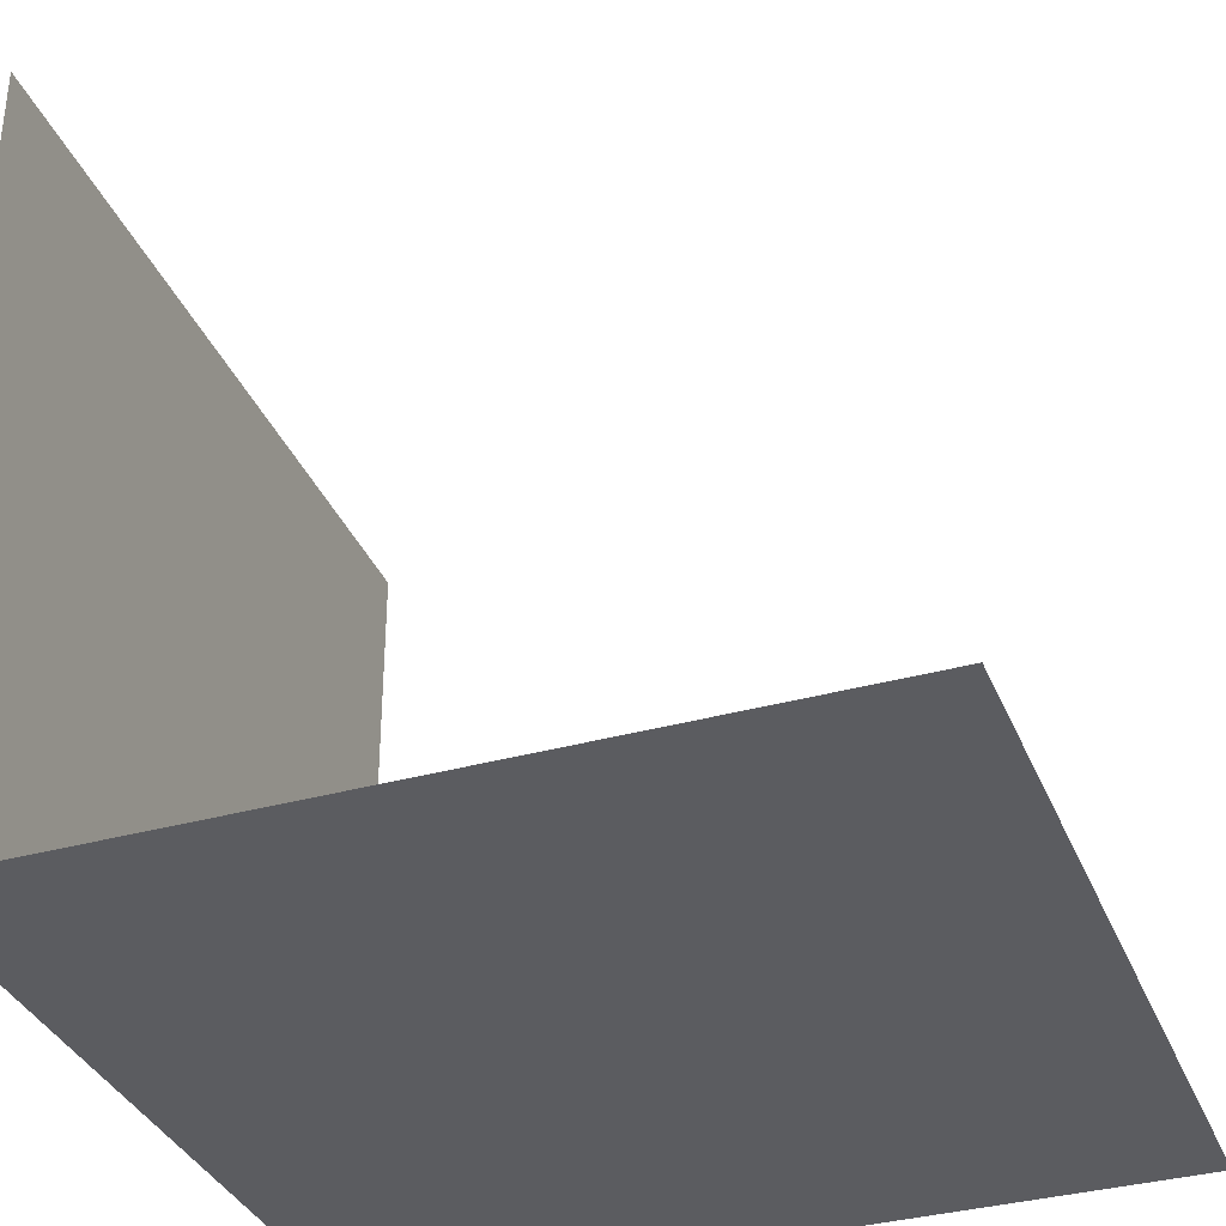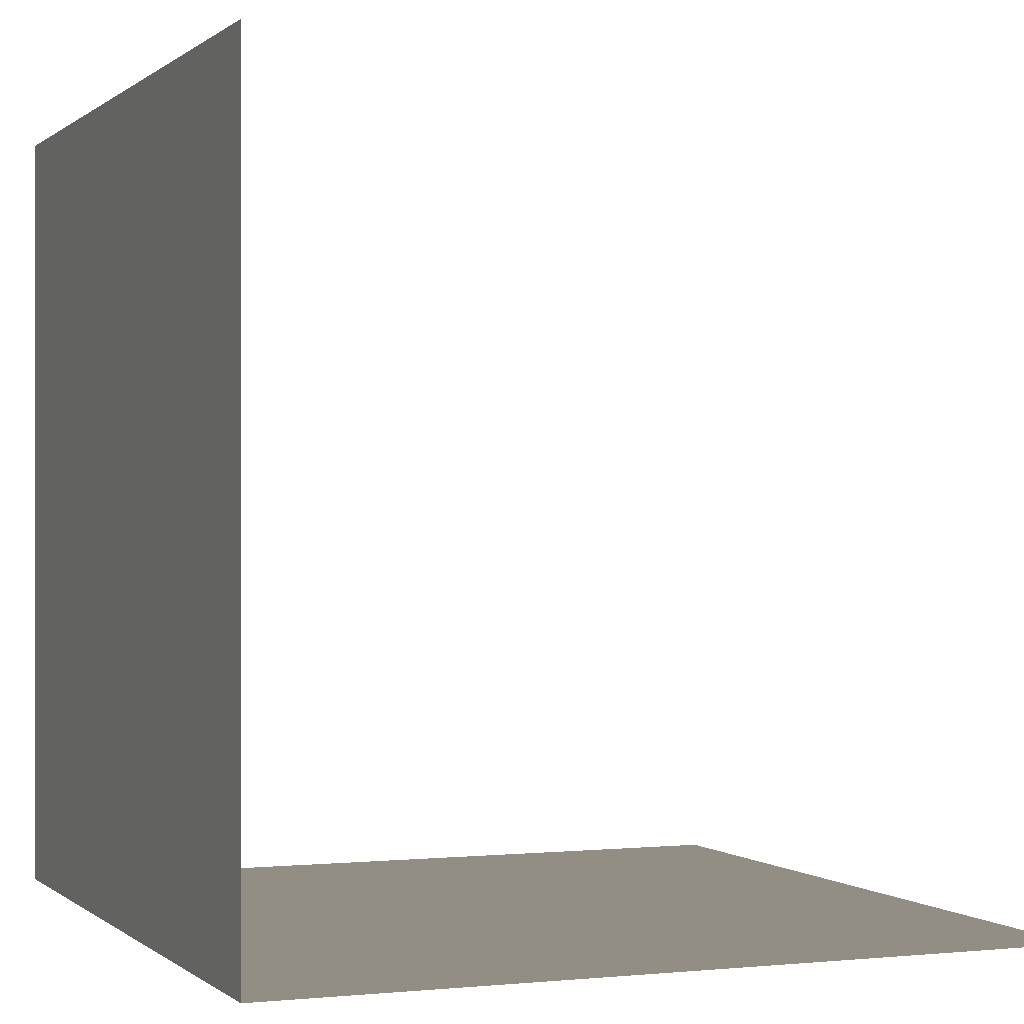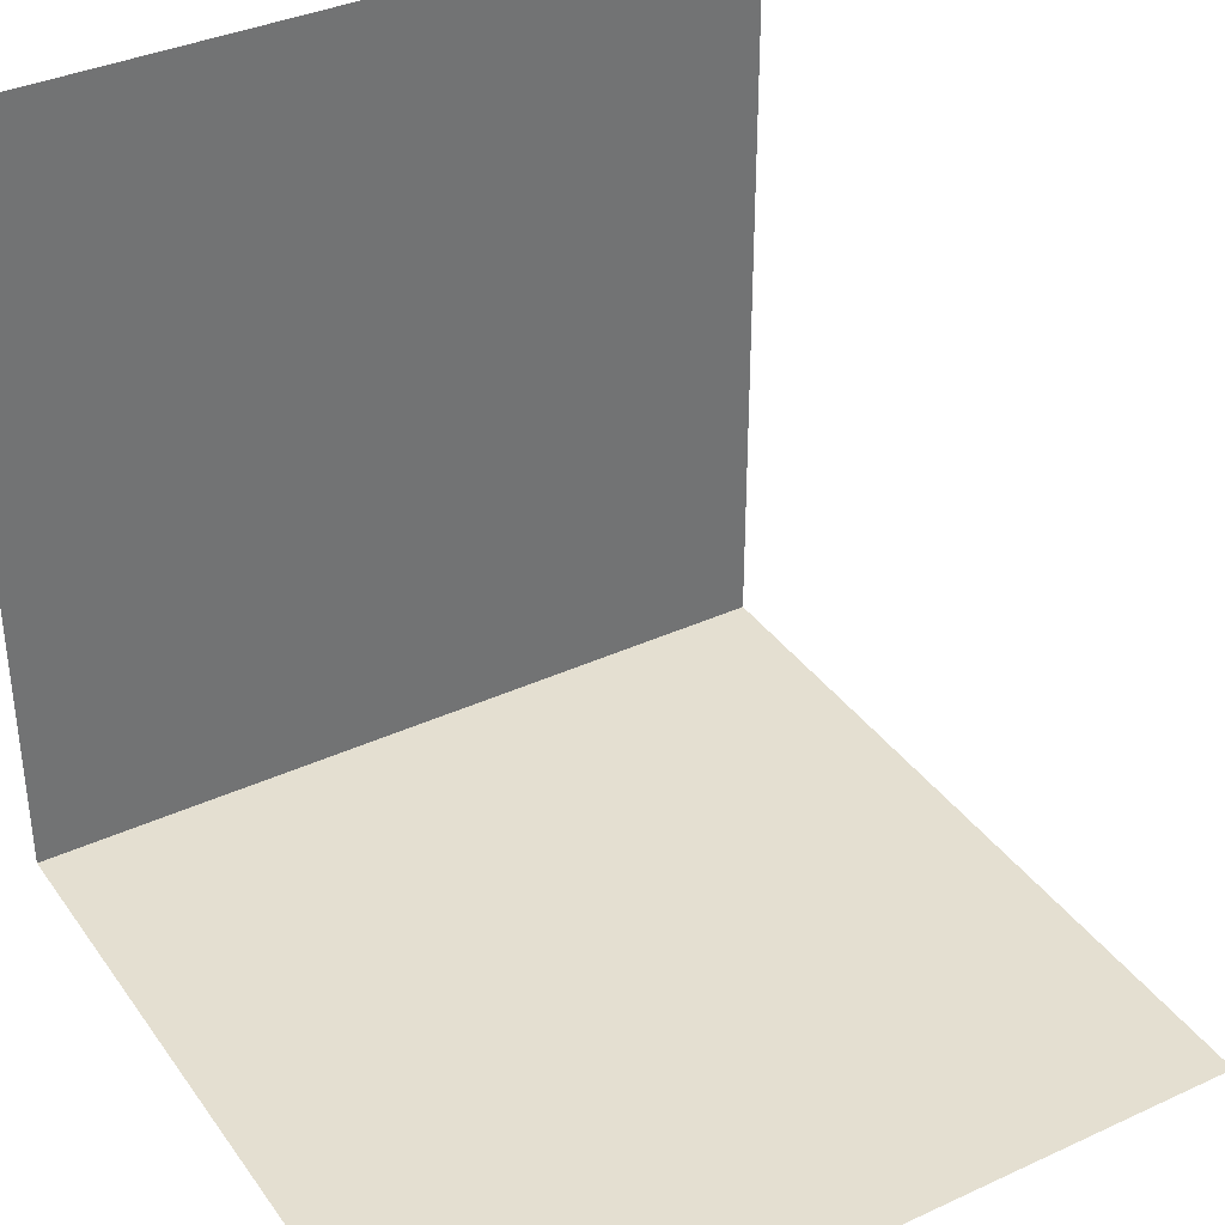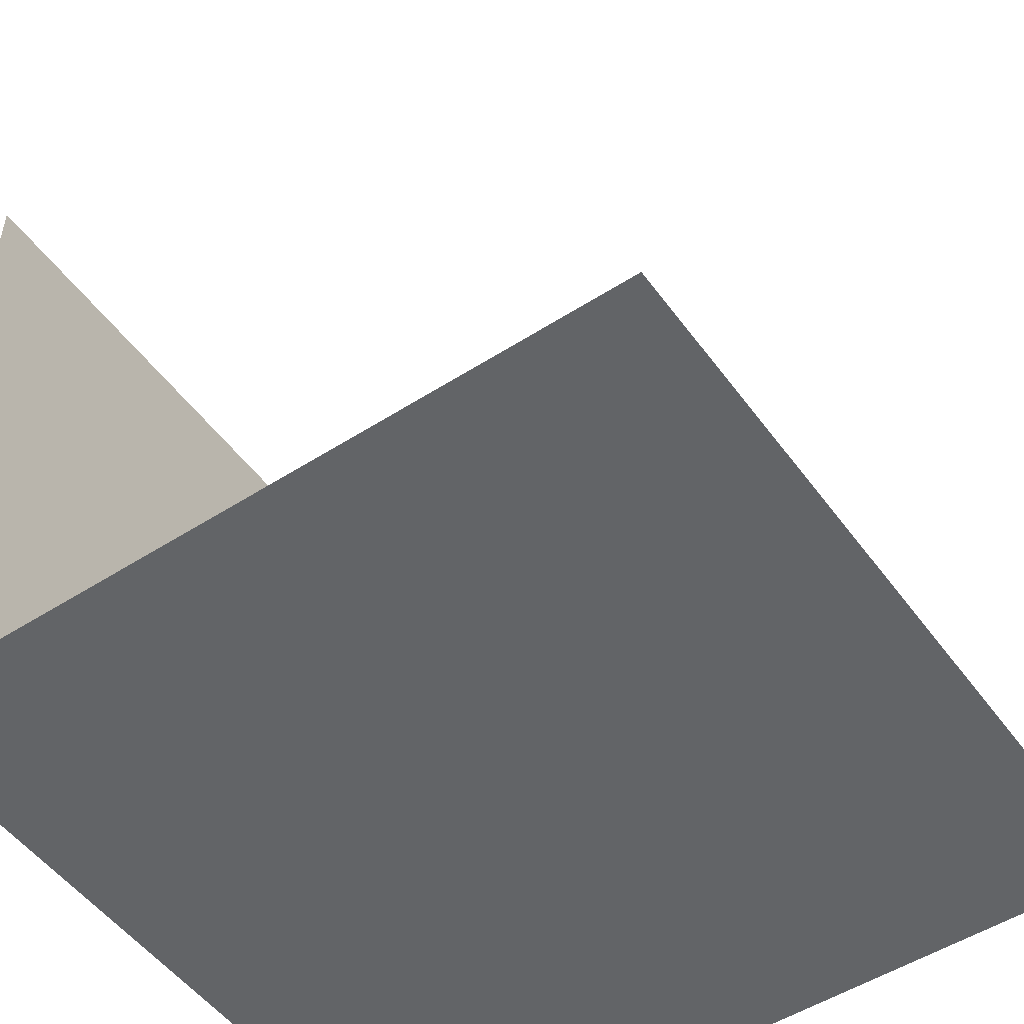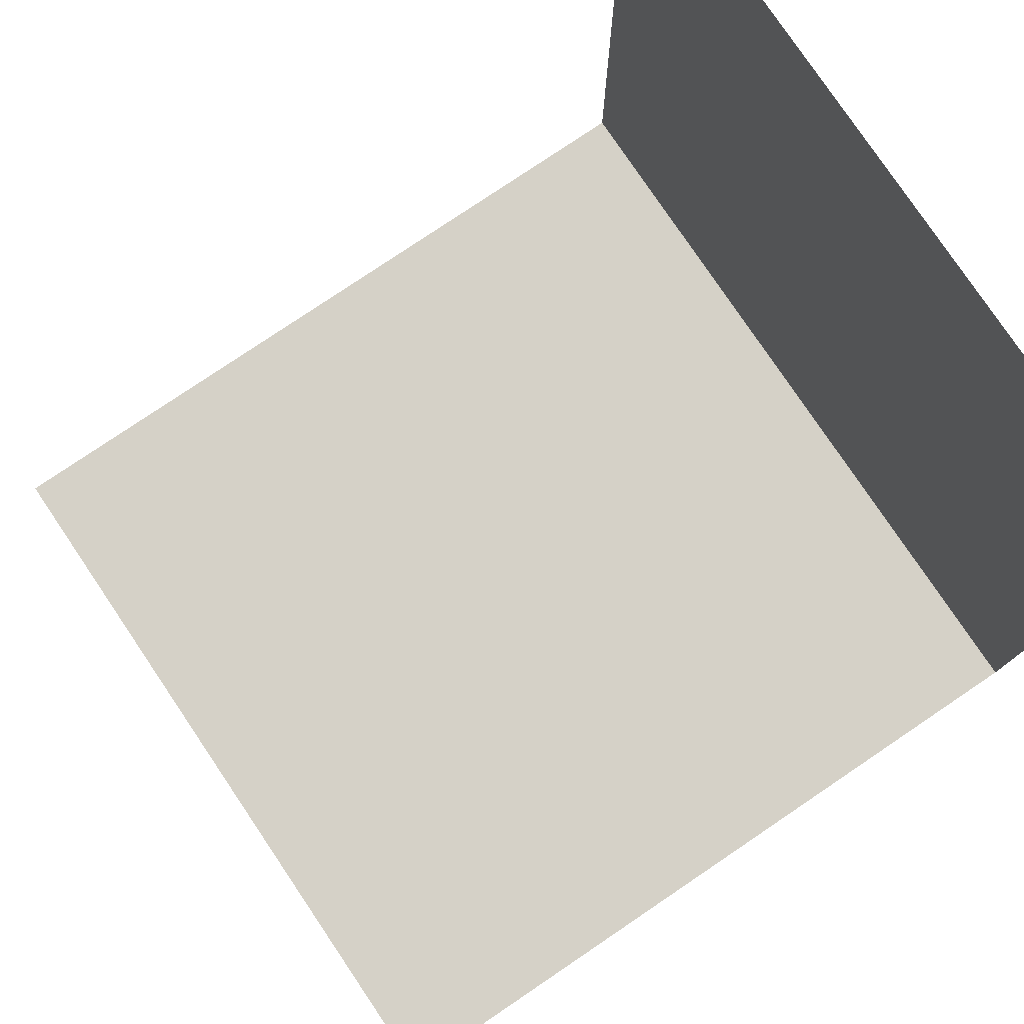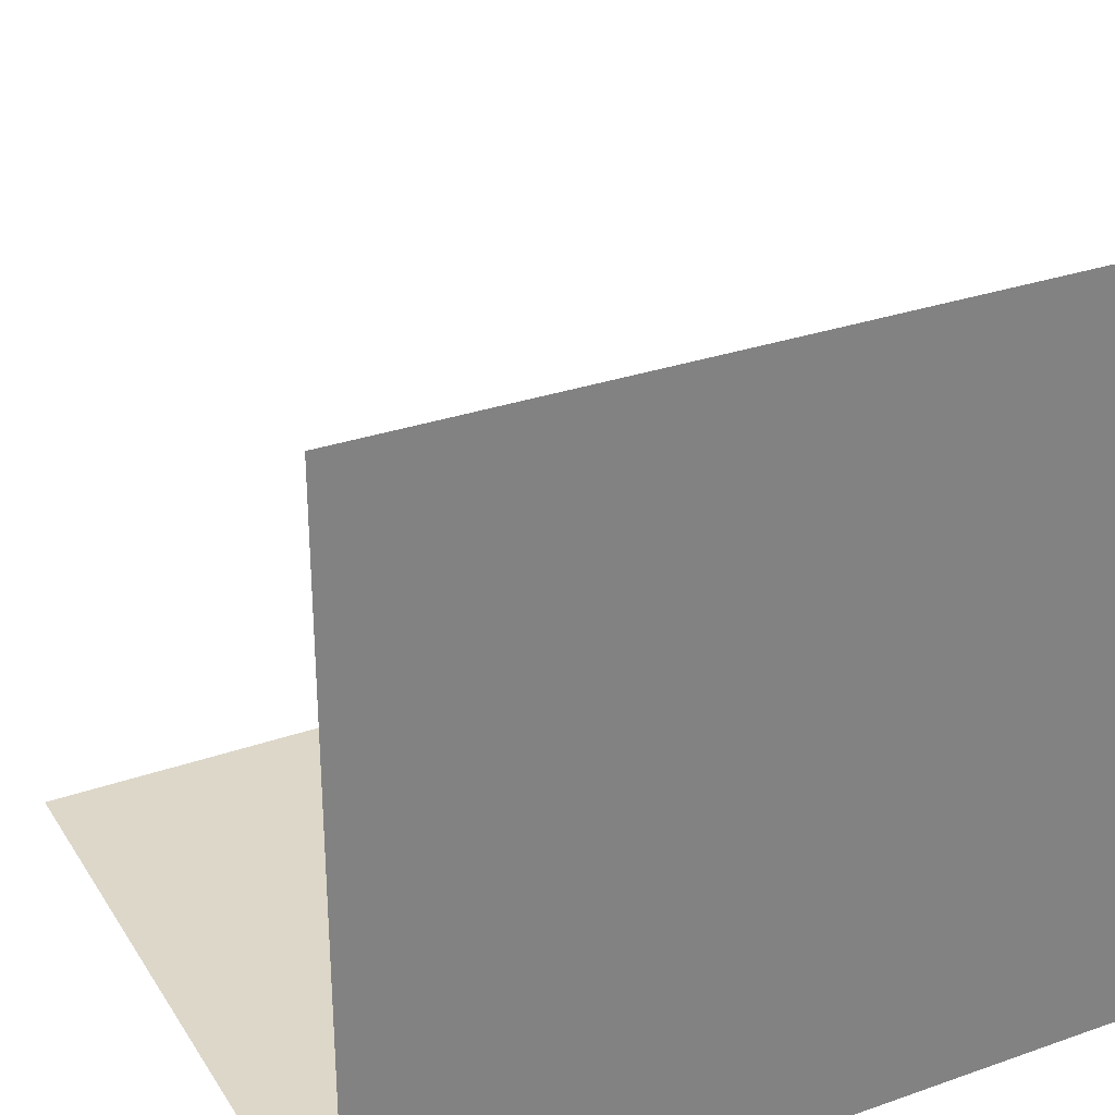
<metadata>
{"format":"obj","ext":"obj","renderer":"f3d","projection":"perspective","resolution":1024,"background":"white","views":[{"elev":-35.1,"azim":110.4,"up":"+Z"},{"elev":-0.1,"azim":-112.1,"up":"+Y"},{"elev":36.6,"azim":149.1,"up":"+Z"},{"elev":-51.1,"azim":-55.0,"up":"+Y"},{"elev":78.7,"azim":56.0,"up":"+Y"},{"elev":30.3,"azim":153.1,"up":"+Y"}]}
</metadata>
<code>
o Plane
v -5 -5 4.595
v 5 -5 4.595
v -5 -5 -5.405
v 5 -5 -5.405
f 2 3 1
f 2 4 3
o Plane.002
v -5 5 -5.405
v -5 -5 -5.405
v 5 5 -5.405
v 5 -5 -5.405
f 6 7 5
f 6 8 7

</code>
